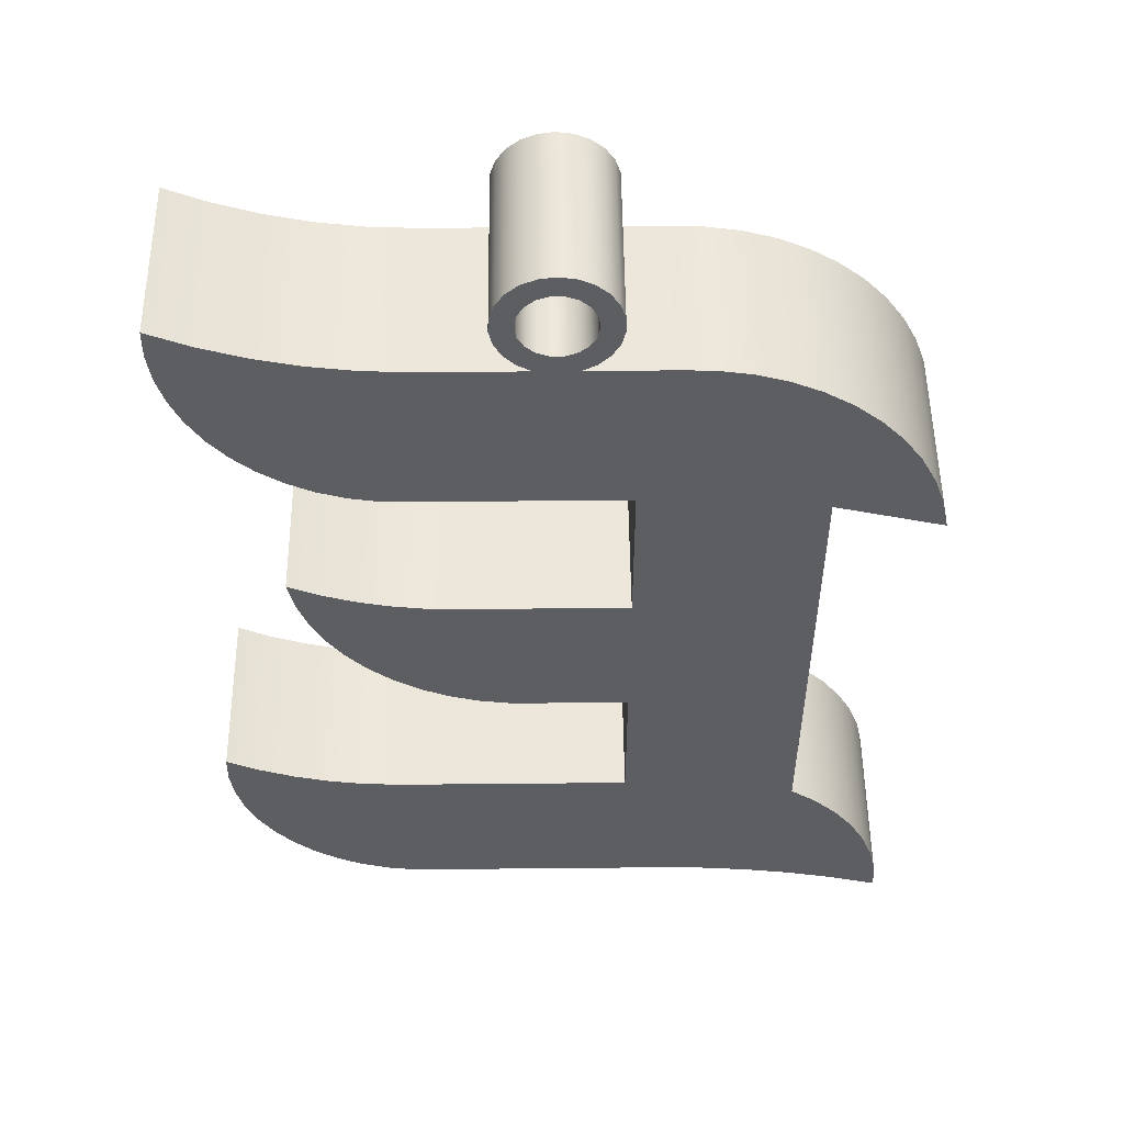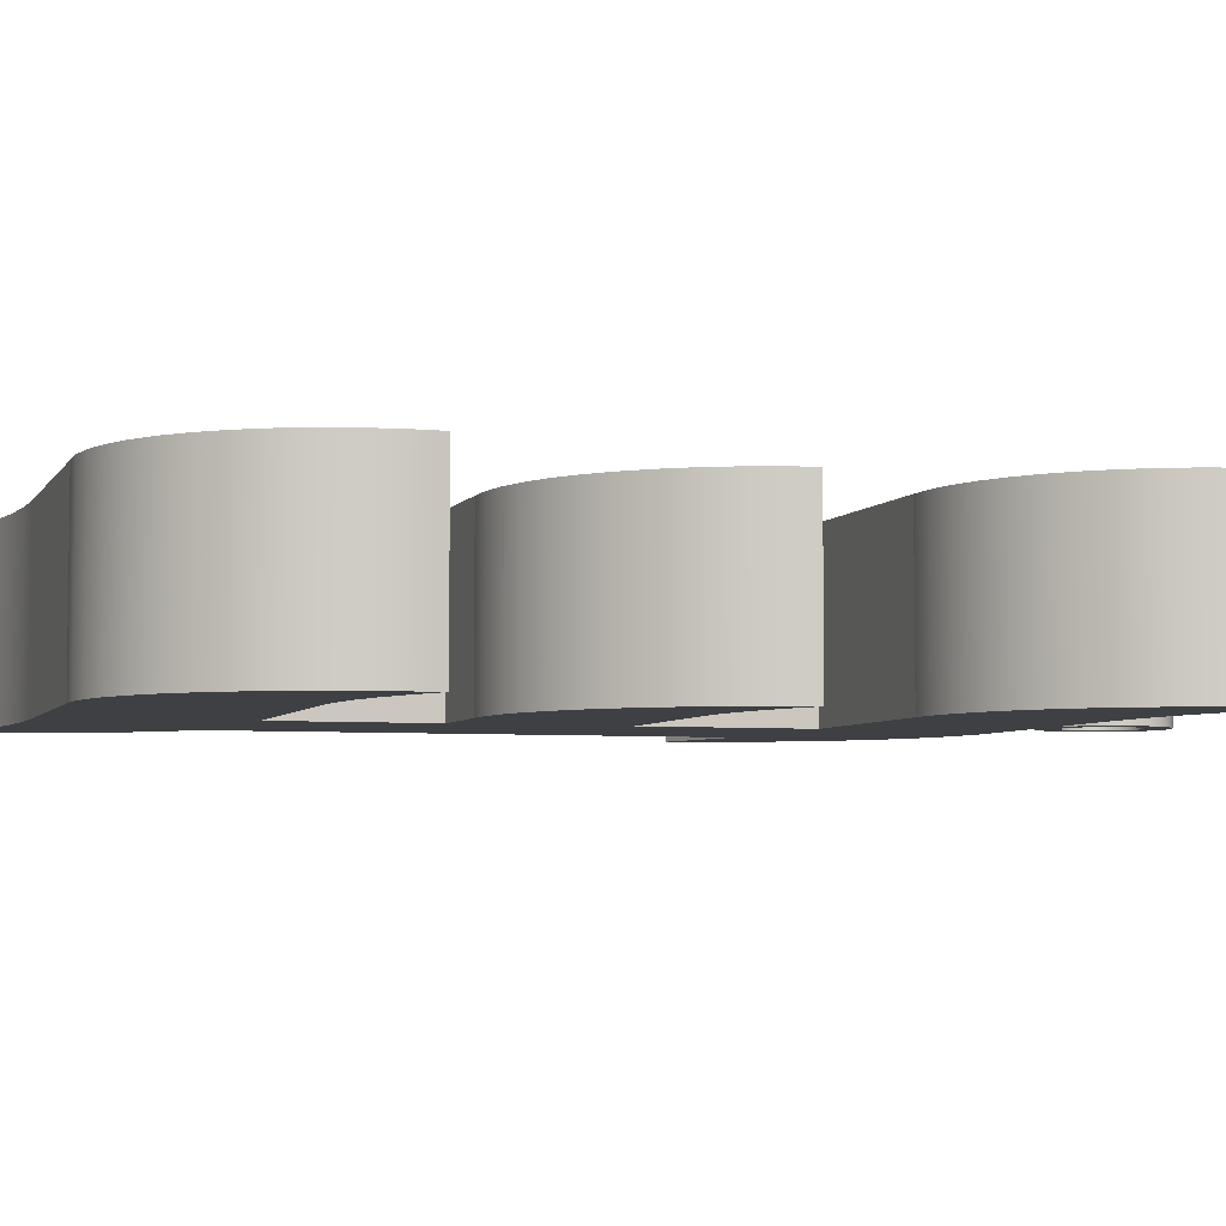
<metadata>
{"format":"obj","ext":"obj","renderer":"f3d","projection":"perspective","resolution":1024,"background":"white","views":[{"elev":52.1,"azim":179.4,"up":"+Y"},{"elev":-4.9,"azim":72.6,"up":"+Z"}]}
</metadata>
<code>
v 0.6375 1.68 0
v 0.6413 1.701 0
v 0.6521 1.72 0
v 0.6687 1.734 0
v 0.6891 1.742 0
v 0.7109 1.742 0
v 0.7312 1.734 0
v 0.7479 1.72 0
v 0.7587 1.701 0
v 0.7625 1.68 0
v 0.7587 1.659 0
v 0.7479 1.64 0
v 0.7312 1.626 0
v 0.7109 1.618 0
v 0.6891 1.618 0
v 0.6687 1.626 0
v 0.6521 1.64 0
v 0.6413 1.659 0
v 0.6375 1.68 0.3
v 0.6413 1.659 0.3
v 0.6521 1.64 0.3
v 0.6687 1.626 0.3
v 0.6891 1.618 0.3
v 0.7109 1.618 0.3
v 0.7312 1.626 0.3
v 0.7479 1.64 0.3
v 0.7587 1.659 0.3
v 0.7625 1.68 0.3
v 0.7587 1.701 0.3
v 0.7479 1.72 0.3
v 0.7312 1.734 0.3
v 0.7109 1.742 0.3
v 0.6891 1.742 0.3
v 0.6687 1.734 0.3
v 0.6521 1.72 0.3
v 0.6413 1.701 0.3
v 0.6375 1.68 0
v 0.6375 1.68 0.3
v 1.297 1.675 0
v 1.223 1.643 0
v 1.147 1.619 0
v 1.069 1.601 0
v 0.9896 1.59 0
v 0.9095 1.586 0
v 0.9095 1.586 0.3
v 0.9896 1.59 0.3
v 1.069 1.601 0.3
v 1.147 1.619 0.3
v 1.223 1.643 0.3
v 1.297 1.675 0.3
v 0.9284 1.288 0
v 0.9787 1.29 0
v 1.028 1.298 0
v 1.076 1.314 0
v 1.121 1.336 0
v 1.163 1.364 0
v 1.2 1.398 0
v 1.232 1.437 0
v 1.259 1.48 0
v 1.279 1.526 0
v 1.292 1.575 0
v 1.298 1.624 0
v 1.297 1.675 0
v 1.297 1.675 0.3
v 1.298 1.624 0.3
v 1.292 1.575 0.3
v 1.279 1.526 0.3
v 1.259 1.48 0.3
v 1.232 1.437 0.3
v 1.2 1.398 0.3
v 1.163 1.364 0.3
v 1.121 1.336 0.3
v 1.076 1.314 0.3
v 1.028 1.298 0.3
v 0.9787 1.29 0.3
v 0.9284 1.288 0.3
v 0.5775 1.288 0
v 0.9284 1.288 0
v 0.9284 1.288 0.3
v 0.5775 1.288 0.3
v 0.5775 1.008 0
v 0.5775 1.288 0
v 0.5775 1.288 0.3
v 0.5775 1.008 0.3
v 0.869 1.008 0
v 0.5775 1.008 0
v 0.5775 1.008 0.3
v 0.869 1.008 0.3
v 1.144 1.073 0
v 1.092 1.05 0
v 1.038 1.031 0
v 0.9825 1.018 0
v 0.926 1.01 0
v 0.869 1.008 0
v 0.869 1.008 0.3
v 0.926 1.01 0.3
v 0.9825 1.018 0.3
v 1.038 1.031 0.3
v 1.092 1.05 0.3
v 1.144 1.073 0.3
v 0.7329 0.7318 0
v 0.7862 0.7326 0
v 0.8389 0.7406 0
v 0.8901 0.7556 0
v 0.9387 0.7774 0
v 0.984 0.8056 0
v 1.025 0.8396 0
v 1.061 0.8789 0
v 1.092 0.9227 0
v 1.116 0.9702 0
v 1.133 1.02 0
v 1.144 1.073 0
v 1.144 1.073 0.3
v 1.133 1.02 0.3
v 1.116 0.9702 0.3
v 1.092 0.9227 0.3
v 1.061 0.8789 0.3
v 1.025 0.8396 0.3
v 0.984 0.8056 0.3
v 0.9387 0.7774 0.3
v 0.8901 0.7556 0.3
v 0.8389 0.7406 0.3
v 0.7862 0.7326 0.3
v 0.7329 0.7318 0.3
v 0.5777 0.7318 0
v 0.7329 0.7318 0
v 0.7329 0.7318 0.3
v 0.5777 0.7318 0.3
v 0.5777 0.4722 0
v 0.5777 0.7318 0
v 0.5777 0.7318 0.3
v 0.5777 0.4722 0.3
v 0.9852 0.4722 0
v 0.5777 0.4722 0
v 0.5777 0.4722 0.3
v 0.9852 0.4722 0.3
v 1.299 0.5537 0
v 1.24 0.5248 0
v 1.179 0.5019 0
v 1.116 0.4855 0
v 1.051 0.4755 0
v 0.9852 0.4722 0
v 0.9852 0.4722 0.3
v 1.051 0.4755 0.3
v 1.116 0.4855 0.3
v 1.179 0.5019 0.3
v 1.24 0.5248 0.3
v 1.299 0.5537 0.3
v 0.9258 0.1676 0
v 0.9767 0.1679 0
v 1.027 0.1755 0
v 1.076 0.1903 0
v 1.122 0.2119 0
v 1.164 0.24 0
v 1.202 0.274 0
v 1.235 0.313 0
v 1.261 0.3564 0
v 1.282 0.4031 0
v 1.295 0.4523 0
v 1.301 0.5028 0
v 1.299 0.5537 0
v 1.299 0.5537 0.3
v 1.301 0.5028 0.3
v 1.295 0.4523 0.3
v 1.282 0.4031 0.3
v 1.261 0.3564 0.3
v 1.235 0.313 0.3
v 1.202 0.274 0.3
v 1.164 0.24 0.3
v 1.122 0.2119 0.3
v 1.076 0.1903 0.3
v 1.027 0.1755 0.3
v 0.9767 0.1679 0.3
v 0.9258 0.1676 0.3
v 0.5081 0.1676 0
v 0.9258 0.1676 0
v 0.9258 0.1676 0.3
v 0.5081 0.1676 0.3
v 0.0838 0.09982 0
v 0.1666 0.1241 0
v 0.2508 0.1431 0
v 0.3359 0.1567 0
v 0.4218 0.1649 0
v 0.5081 0.1676 0
v 0.5081 0.1676 0.3
v 0.4218 0.1649 0.3
v 0.3359 0.1567 0.3
v 0.2508 0.1431 0.3
v 0.1666 0.1241 0.3
v 0.0838 0.09982 0.3
v 0.2687 0.4382 0
v 0.2228 0.4037 0
v 0.1823 0.3631 0
v 0.1479 0.3172 0
v 0.1204 0.2668 0
v 0.1003 0.2131 0
v 0.08801 0.157 0
v 0.0838 0.09982 0
v 0.0838 0.09982 0.3
v 0.08801 0.157 0.3
v 0.1003 0.2131 0.3
v 0.1204 0.2668 0.3
v 0.1479 0.3172 0.3
v 0.1823 0.3631 0.3
v 0.2228 0.4037 0.3
v 0.2687 0.4382 0.3
v 0.2687 1.267 0
v 0.2687 0.4382 0
v 0.2687 0.4382 0.3
v 0.2687 1.267 0.3
v 0.08255 1.218 0
v 0.2687 1.267 0
v 0.2687 1.267 0.3
v 0.08255 1.218 0.3
v 0.5267 1.586 0
v 0.4692 1.585 0
v 0.4125 1.576 0
v 0.3574 1.56 0
v 0.305 1.536 0
v 0.2562 1.506 0
v 0.212 1.469 0
v 0.173 1.427 0
v 0.1401 1.38 0
v 0.1137 1.329 0
v 0.09442 1.275 0
v 0.08255 1.218 0
v 0.08255 1.218 0.3
v 0.09442 1.275 0.3
v 0.1137 1.329 0.3
v 0.1401 1.38 0.3
v 0.173 1.427 0.3
v 0.212 1.469 0.3
v 0.2562 1.506 0.3
v 0.305 1.536 0.3
v 0.3574 1.56 0.3
v 0.4125 1.576 0.3
v 0.4692 1.585 0.3
v 0.5267 1.586 0.3
v 0.6646 1.586 0
v 0.5267 1.586 0
v 0.5267 1.586 0.3
v 0.6646 1.586 0.3
v 0.7354 1.586 0
v 0.7597 1.6 0
v 0.7794 1.619 0
v 0.793 1.643 0
v 0.7995 1.67 0
v 0.7984 1.698 0
v 0.7897 1.724 0
v 0.7741 1.747 0
v 0.7528 1.765 0
v 0.7274 1.776 0
v 0.7 1.78 0
v 0.6726 1.776 0
v 0.6472 1.765 0
v 0.6259 1.747 0
v 0.6103 1.724 0
v 0.6016 1.698 0
v 0.6005 1.67 0
v 0.607 1.643 0
v 0.6206 1.619 0
v 0.6403 1.6 0
v 0.6646 1.586 0
v 0.6646 1.586 0.3
v 0.6403 1.6 0.3
v 0.6206 1.619 0.3
v 0.607 1.643 0.3
v 0.6005 1.67 0.3
v 0.6016 1.698 0.3
v 0.6103 1.724 0.3
v 0.6259 1.747 0.3
v 0.6472 1.765 0.3
v 0.6726 1.776 0.3
v 0.7 1.78 0.3
v 0.7274 1.776 0.3
v 0.7528 1.765 0.3
v 0.7741 1.747 0.3
v 0.7897 1.724 0.3
v 0.7984 1.698 0.3
v 0.7995 1.67 0.3
v 0.793 1.643 0.3
v 0.7794 1.619 0.3
v 0.7597 1.6 0.3
v 0.7354 1.586 0.3
v 0.9095 1.586 0
v 0.7354 1.586 0
v 0.7354 1.586 0.3
v 0.9095 1.586 0.3
v 0.6375 1.68 0.3
v 0.6413 1.701 0.3
v 0.6521 1.72 0.3
v 0.6687 1.734 0.3
v 0.6891 1.742 0.3
v 0.7109 1.742 0.3
v 0.7312 1.734 0.3
v 0.7479 1.72 0.3
v 0.7587 1.701 0.3
v 0.7625 1.68 0.3
v 0.7587 1.659 0.3
v 0.7479 1.64 0.3
v 0.7312 1.626 0.3
v 0.7109 1.618 0.3
v 0.6891 1.618 0.3
v 0.6687 1.626 0.3
v 0.6521 1.64 0.3
v 0.6413 1.659 0.3
v 0.9095 1.586 0.3
v 0.7354 1.586 0.3
v 0.7597 1.6 0.3
v 0.7794 1.619 0.3
v 0.793 1.643 0.3
v 0.7995 1.67 0.3
v 0.7984 1.698 0.3
v 0.7897 1.724 0.3
v 0.7741 1.747 0.3
v 0.7528 1.765 0.3
v 0.7274 1.776 0.3
v 0.7 1.78 0.3
v 0.6726 1.776 0.3
v 0.6472 1.765 0.3
v 0.6259 1.747 0.3
v 0.6103 1.724 0.3
v 0.6016 1.698 0.3
v 0.6005 1.67 0.3
v 0.607 1.643 0.3
v 0.6206 1.619 0.3
v 0.6403 1.6 0.3
v 0.6646 1.586 0.3
v 0.5267 1.586 0.3
v 0.4692 1.585 0.3
v 0.4125 1.576 0.3
v 0.3574 1.56 0.3
v 0.305 1.536 0.3
v 0.2562 1.506 0.3
v 0.212 1.469 0.3
v 0.173 1.427 0.3
v 0.1401 1.38 0.3
v 0.1137 1.329 0.3
v 0.09442 1.275 0.3
v 0.08255 1.218 0.3
v 0.2687 1.267 0.3
v 0.2687 0.4382 0.3
v 0.2228 0.4037 0.3
v 0.1823 0.3631 0.3
v 0.1479 0.3172 0.3
v 0.1204 0.2668 0.3
v 0.1003 0.2131 0.3
v 0.08801 0.157 0.3
v 0.0838 0.09982 0.3
v 0.1666 0.1241 0.3
v 0.2508 0.1431 0.3
v 0.3359 0.1567 0.3
v 0.4218 0.1649 0.3
v 0.5081 0.1676 0.3
v 0.9258 0.1676 0.3
v 0.9767 0.1679 0.3
v 1.027 0.1755 0.3
v 1.076 0.1903 0.3
v 1.122 0.2119 0.3
v 1.164 0.24 0.3
v 1.202 0.274 0.3
v 1.235 0.313 0.3
v 1.261 0.3564 0.3
v 1.282 0.4031 0.3
v 1.295 0.4523 0.3
v 1.301 0.5028 0.3
v 1.299 0.5537 0.3
v 1.24 0.5248 0.3
v 1.179 0.5019 0.3
v 1.116 0.4855 0.3
v 1.051 0.4755 0.3
v 0.9852 0.4722 0.3
v 0.5777 0.4722 0.3
v 0.5777 0.7318 0.3
v 0.7329 0.7318 0.3
v 0.7862 0.7326 0.3
v 0.8389 0.7406 0.3
v 0.8901 0.7556 0.3
v 0.9387 0.7774 0.3
v 0.984 0.8056 0.3
v 1.025 0.8396 0.3
v 1.061 0.8789 0.3
v 1.092 0.9227 0.3
v 1.116 0.9702 0.3
v 1.133 1.02 0.3
v 1.144 1.073 0.3
v 1.092 1.05 0.3
v 1.038 1.031 0.3
v 0.9825 1.018 0.3
v 0.926 1.01 0.3
v 0.869 1.008 0.3
v 0.5775 1.008 0.3
v 0.5775 1.288 0.3
v 0.9284 1.288 0.3
v 0.9787 1.29 0.3
v 1.028 1.298 0.3
v 1.076 1.314 0.3
v 1.121 1.336 0.3
v 1.163 1.364 0.3
v 1.2 1.398 0.3
v 1.232 1.437 0.3
v 1.259 1.48 0.3
v 1.279 1.526 0.3
v 1.292 1.575 0.3
v 1.298 1.624 0.3
v 1.297 1.675 0.3
v 1.223 1.643 0.3
v 1.147 1.619 0.3
v 1.069 1.601 0.3
v 0.9896 1.59 0.3
v 0.6375 1.68 0
v 0.6413 1.659 0
v 0.6521 1.64 0
v 0.6687 1.626 0
v 0.6891 1.618 0
v 0.7109 1.618 0
v 0.7312 1.626 0
v 0.7479 1.64 0
v 0.7587 1.659 0
v 0.7625 1.68 0
v 0.7587 1.701 0
v 0.7479 1.72 0
v 0.7312 1.734 0
v 0.7109 1.742 0
v 0.6891 1.742 0
v 0.6687 1.734 0
v 0.6521 1.72 0
v 0.6413 1.701 0
v 0.7354 1.586 0
v 0.9095 1.586 0
v 0.9896 1.59 0
v 1.069 1.601 0
v 1.147 1.619 0
v 1.223 1.643 0
v 1.297 1.675 0
v 1.298 1.624 0
v 1.292 1.575 0
v 1.279 1.526 0
v 1.259 1.48 0
v 1.232 1.437 0
v 1.2 1.398 0
v 1.163 1.364 0
v 1.121 1.336 0
v 1.076 1.314 0
v 1.028 1.298 0
v 0.9787 1.29 0
v 0.9284 1.288 0
v 0.5775 1.288 0
v 0.5775 1.008 0
v 0.869 1.008 0
v 0.926 1.01 0
v 0.9825 1.018 0
v 1.038 1.031 0
v 1.092 1.05 0
v 1.144 1.073 0
v 1.133 1.02 0
v 1.116 0.9702 0
v 1.092 0.9227 0
v 1.061 0.8789 0
v 1.025 0.8396 0
v 0.984 0.8056 0
v 0.9387 0.7774 0
v 0.8901 0.7556 0
v 0.8389 0.7406 0
v 0.7862 0.7326 0
v 0.7329 0.7318 0
v 0.5777 0.7318 0
v 0.5777 0.4722 0
v 0.9852 0.4722 0
v 1.051 0.4755 0
v 1.116 0.4855 0
v 1.179 0.5019 0
v 1.24 0.5248 0
v 1.299 0.5537 0
v 1.301 0.5028 0
v 1.295 0.4523 0
v 1.282 0.4031 0
v 1.261 0.3564 0
v 1.235 0.313 0
v 1.202 0.274 0
v 1.164 0.24 0
v 1.122 0.2119 0
v 1.076 0.1903 0
v 1.027 0.1755 0
v 0.9767 0.1679 0
v 0.9258 0.1676 0
v 0.5081 0.1676 0
v 0.4218 0.1649 0
v 0.3359 0.1567 0
v 0.2508 0.1431 0
v 0.1666 0.1241 0
v 0.0838 0.09982 0
v 0.08801 0.157 0
v 0.1003 0.2131 0
v 0.1204 0.2668 0
v 0.1479 0.3172 0
v 0.1823 0.3631 0
v 0.2228 0.4037 0
v 0.2687 0.4382 0
v 0.2687 1.267 0
v 0.08255 1.218 0
v 0.09442 1.275 0
v 0.1137 1.329 0
v 0.1401 1.38 0
v 0.173 1.427 0
v 0.212 1.469 0
v 0.2562 1.506 0
v 0.305 1.536 0
v 0.3574 1.56 0
v 0.4125 1.576 0
v 0.4692 1.585 0
v 0.5267 1.586 0
v 0.6646 1.586 0
v 0.6403 1.6 0
v 0.6206 1.619 0
v 0.607 1.643 0
v 0.6005 1.67 0
v 0.6016 1.698 0
v 0.6103 1.724 0
v 0.6259 1.747 0
v 0.6472 1.765 0
v 0.6726 1.776 0
v 0.7 1.78 0
v 0.7274 1.776 0
v 0.7528 1.765 0
v 0.7741 1.747 0
v 0.7897 1.724 0
v 0.7984 1.698 0
v 0.7995 1.67 0
v 0.793 1.643 0
v 0.7794 1.619 0
v 0.7597 1.6 0
g 19c21176-e2c0-11ea-bcfd-54bf646e7e1f
f 2 36 1
f 1 36 38
f 37 19 18
f 18 19 20
f 18 20 17
f 17 20 21
f 17 21 16
f 16 21 22
f 16 22 15
f 15 22 23
f 15 23 14
f 14 23 24
f 14 24 13
f 13 24 25
f 13 25 12
f 12 25 26
f 12 26 11
f 11 26 27
f 11 27 10
f 10 27 28
f 10 28 9
f 9 28 29
f 9 29 8
f 8 29 30
f 8 30 7
f 7 30 31
f 7 31 6
f 6 31 32
f 6 32 5
f 5 32 33
f 5 33 4
f 4 33 34
f 4 34 3
f 3 34 35
f 3 35 2
f 2 35 36
g 191a5886-e2c0-11ea-97ab-54bf646e7e1f
f 50 39 49
f 49 39 40
f 49 40 48
f 48 40 41
f 48 41 47
f 47 41 42
f 47 42 46
f 46 42 43
f 46 43 45
f 45 43 44
g 191b1bc8-e2c0-11ea-b365-54bf646e7e1f
f 76 51 75
f 75 51 52
f 75 52 74
f 74 52 53
f 74 53 73
f 73 53 54
f 73 54 72
f 72 54 55
f 72 55 71
f 71 55 56
f 71 56 70
f 70 56 57
f 70 57 69
f 69 57 58
f 69 58 68
f 68 58 59
f 68 59 67
f 67 59 60
f 67 60 66
f 66 60 61
f 66 61 65
f 65 61 62
f 65 62 64
f 64 62 63
g 191bb7fe-e2c0-11ea-82c7-54bf646e7e1f
f 77 78 80
f 80 78 79
g 191c545a-e2c0-11ea-b904-54bf646e7e1f
f 81 82 84
f 84 82 83
g 191cc98a-e2c0-11ea-bb6a-54bf646e7e1f
f 85 86 88
f 88 86 87
g 191d65be-e2c0-11ea-a92f-54bf646e7e1f
f 100 89 99
f 99 89 90
f 99 90 91
f 99 91 98
f 98 91 92
f 98 92 97
f 97 92 93
f 97 93 96
f 96 93 95
f 95 93 94
g 191e0218-e2c0-11ea-81f7-54bf646e7e1f
f 124 101 123
f 123 101 102
f 123 102 122
f 122 102 103
f 122 103 121
f 121 103 104
f 121 104 120
f 120 104 105
f 120 105 119
f 119 105 106
f 119 106 118
f 118 106 107
f 118 107 117
f 117 107 108
f 117 108 116
f 116 108 109
f 116 109 115
f 115 109 110
f 115 110 114
f 114 110 111
f 114 111 113
f 113 111 112
g 191ec58a-e2c0-11ea-a064-54bf646e7e1f
f 125 126 128
f 128 126 127
g 191f88ca-e2c0-11ea-a2f0-54bf646e7e1f
f 129 130 132
f 132 130 131
g 19204c30-e2c0-11ea-a01c-54bf646e7e1f
f 133 134 136
f 136 134 135
g 19213668-e2c0-11ea-a2d8-54bf646e7e1f
f 148 137 147
f 147 137 138
f 147 138 146
f 146 138 139
f 146 139 145
f 145 139 140
f 145 140 144
f 144 140 141
f 144 141 143
f 143 141 142
g 1923328c-e2c0-11ea-95ea-54bf646e7e1f
f 174 149 173
f 173 149 150
f 173 150 172
f 172 150 151
f 172 151 171
f 171 151 152
f 171 152 170
f 170 152 153
f 170 153 169
f 169 153 154
f 169 154 168
f 168 154 155
f 168 155 167
f 167 155 156
f 167 156 166
f 166 156 157
f 166 157 165
f 165 157 158
f 165 158 164
f 164 158 159
f 164 159 163
f 163 159 160
f 163 160 162
f 162 160 161
g 19241cf0-e2c0-11ea-b68e-54bf646e7e1f
f 175 176 178
f 178 176 177
g 19250758-e2c0-11ea-af74-54bf646e7e1f
f 190 179 189
f 189 179 180
f 189 180 181
f 189 181 188
f 188 181 182
f 188 182 187
f 187 182 183
f 187 183 186
f 186 183 185
f 185 183 184
g 1925f1ae-e2c0-11ea-8ddf-54bf646e7e1f
f 206 191 205
f 205 191 192
f 205 192 204
f 204 192 193
f 204 193 203
f 203 193 194
f 203 194 202
f 202 194 195
f 202 195 201
f 201 195 196
f 201 196 200
f 200 196 197
f 200 197 199
f 199 197 198
g 1926dc1a-e2c0-11ea-bb6b-54bf646e7e1f
f 207 208 210
f 210 208 209
g 19279f82-e2c0-11ea-a122-54bf646e7e1f
f 211 212 214
f 214 212 213
g 192889de-e2c0-11ea-8272-54bf646e7e1f
f 238 215 237
f 237 215 216
f 237 216 236
f 236 216 217
f 236 217 235
f 235 217 218
f 235 218 234
f 234 218 219
f 234 219 233
f 233 219 220
f 233 220 232
f 232 220 221
f 232 221 231
f 231 221 222
f 231 222 230
f 230 222 223
f 230 223 229
f 229 223 224
f 229 224 228
f 228 224 225
f 228 225 227
f 227 225 226
g 1929743e-e2c0-11ea-8dae-54bf646e7e1f
f 239 240 242
f 242 240 241
g 192a5ea6-e2c0-11ea-9b6c-54bf646e7e1f
f 284 243 283
f 283 243 244
f 283 244 282
f 282 244 245
f 282 245 281
f 281 245 246
f 281 246 280
f 280 246 247
f 280 247 279
f 279 247 248
f 279 248 278
f 278 248 249
f 278 249 277
f 277 249 250
f 277 250 276
f 276 250 251
f 276 251 275
f 275 251 252
f 275 252 274
f 274 252 253
f 274 253 273
f 273 253 254
f 273 254 272
f 272 254 255
f 272 255 271
f 271 255 256
f 271 256 270
f 270 256 257
f 270 257 269
f 269 257 258
f 269 258 268
f 268 258 259
f 268 259 267
f 267 259 260
f 267 260 266
f 266 260 261
f 266 261 265
f 265 261 262
f 265 262 264
f 264 262 263
g 192be566-e2c0-11ea-ba84-54bf646e7e1f
f 285 286 288
f 288 286 287
g 192cf6ee-e2c0-11ea-902d-54bf646e7e1f
f 290 323 289
f 289 323 324
f 289 324 306
f 306 324 325
f 306 325 326
f 323 290 322
f 322 290 291
f 322 291 321
f 321 291 320
f 320 291 292
f 320 292 319
f 319 292 293
f 319 293 318
f 318 293 294
f 318 294 317
f 317 294 295
f 317 295 316
f 316 295 296
f 316 296 315
f 315 296 314
f 314 296 297
f 314 297 313
f 313 297 298
f 313 298 312
f 312 298 299
f 312 299 311
f 311 299 310
f 310 299 300
f 310 300 309
f 309 300 301
f 309 301 308
f 308 301 302
f 308 302 303
f 308 303 328
f 328 303 304
f 328 304 327
f 327 304 305
f 327 305 326
f 326 305 306
f 308 394 307
f 307 394 395
f 307 395 410
f 410 395 396
f 410 396 397
f 308 328 393
f 393 328 329
f 393 329 330
f 330 331 393
f 393 331 332
f 393 332 341
f 341 332 333
f 341 333 334
f 334 335 341
f 341 335 336
f 341 336 337
f 337 338 341
f 341 338 339
f 341 339 340
f 342 374 341
f 341 374 392
f 341 392 393
f 343 352 342
f 342 352 353
f 342 353 373
f 373 353 354
f 373 354 355
f 343 344 352
f 352 344 351
f 351 344 345
f 351 345 346
f 351 346 350
f 350 346 347
f 350 347 348
f 348 349 350
f 373 355 372
f 372 355 356
f 372 356 357
f 357 358 372
f 372 358 371
f 371 358 359
f 371 359 360
f 371 360 370
f 370 360 361
f 370 361 362
f 370 362 369
f 369 362 363
f 369 363 364
f 364 365 369
f 369 365 368
f 368 365 366
f 368 366 367
f 373 374 342
f 374 375 392
f 392 375 391
f 391 375 376
f 391 376 377
f 377 378 391
f 391 378 379
f 391 379 390
f 390 379 380
f 390 380 381
f 390 381 389
f 389 381 382
f 389 382 383
f 389 383 388
f 388 383 384
f 388 384 387
f 387 384 385
f 387 385 386
f 393 394 308
f 410 397 409
f 409 397 398
f 409 398 399
f 399 400 409
f 409 400 408
f 408 400 401
f 408 401 402
f 402 403 408
f 408 403 407
f 407 403 404
f 407 404 405
f 405 406 407
g 192e2f62-e2c0-11ea-833c-54bf646e7e1f
f 412 517 411
f 411 517 518
f 411 518 428
f 428 518 519
f 428 519 427
f 427 519 520
f 427 520 521
f 413 515 412
f 412 515 516
f 412 516 517
f 515 413 514
f 514 413 414
f 514 414 513
f 513 414 415
f 513 415 416
f 513 416 429
f 429 416 417
f 429 417 532
f 532 417 418
f 532 418 531
f 531 418 419
f 531 419 530
f 530 419 529
f 529 419 420
f 529 420 528
f 528 420 421
f 528 421 527
f 527 421 422
f 527 422 526
f 526 422 525
f 525 422 423
f 525 423 524
f 524 423 424
f 524 424 523
f 523 424 425
f 523 425 522
f 522 425 426
f 522 426 521
f 521 426 427
f 430 447 429
f 429 447 448
f 429 448 513
f 513 448 512
f 512 448 511
f 511 448 510
f 510 448 509
f 509 448 500
f 509 500 508
f 508 500 507
f 507 500 506
f 506 500 505
f 505 500 504
f 504 500 503
f 503 500 502
f 502 500 501
f 447 430 446
f 446 430 431
f 446 431 445
f 445 431 444
f 444 431 432
f 444 432 443
f 443 432 442
f 442 432 441
f 441 432 433
f 441 433 440
f 440 433 439
f 439 433 438
f 438 433 434
f 438 434 437
f 437 434 436
f 436 434 435
f 448 449 500
f 500 449 467
f 500 467 499
f 499 467 468
f 499 468 488
f 488 468 487
f 487 468 486
f 486 468 469
f 486 469 485
f 485 469 484
f 484 469 483
f 483 469 470
f 483 470 482
f 482 470 481
f 481 470 471
f 481 471 480
f 480 471 479
f 479 471 472
f 479 472 478
f 478 472 477
f 477 472 476
f 476 472 473
f 476 473 475
f 475 473 474
f 467 449 466
f 466 449 450
f 466 450 465
f 465 450 464
f 464 450 463
f 463 450 462
f 462 450 451
f 462 451 461
f 461 451 460
f 460 451 452
f 460 452 459
f 459 452 458
f 458 452 453
f 458 453 457
f 457 453 454
f 457 454 456
f 456 454 455
f 488 489 499
f 499 489 498
f 498 489 497
f 497 489 490
f 497 490 496
f 496 490 495
f 495 490 491
f 495 491 494
f 494 491 493
f 493 491 492

</code>
